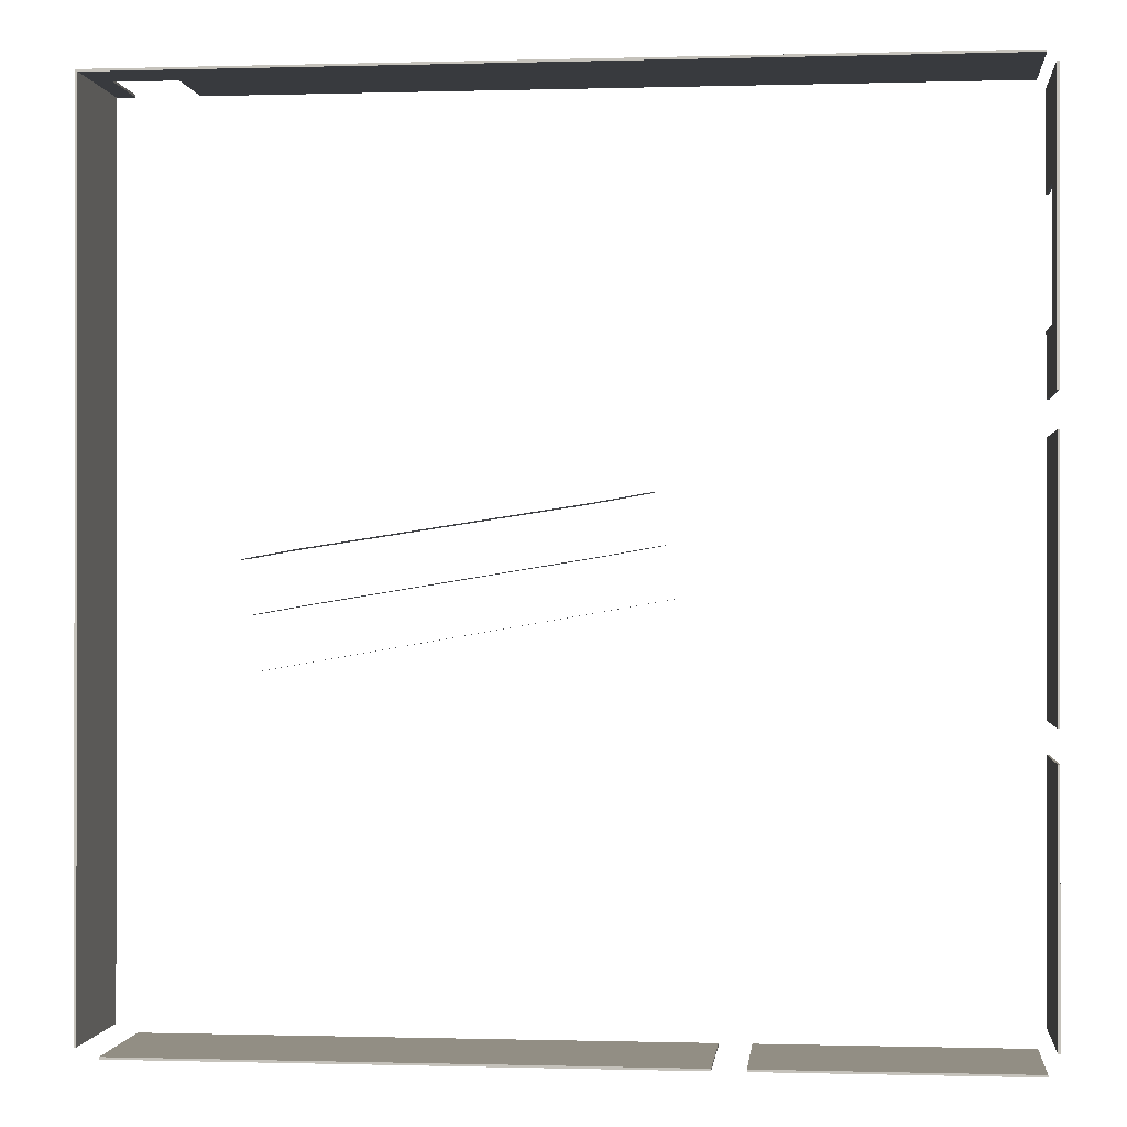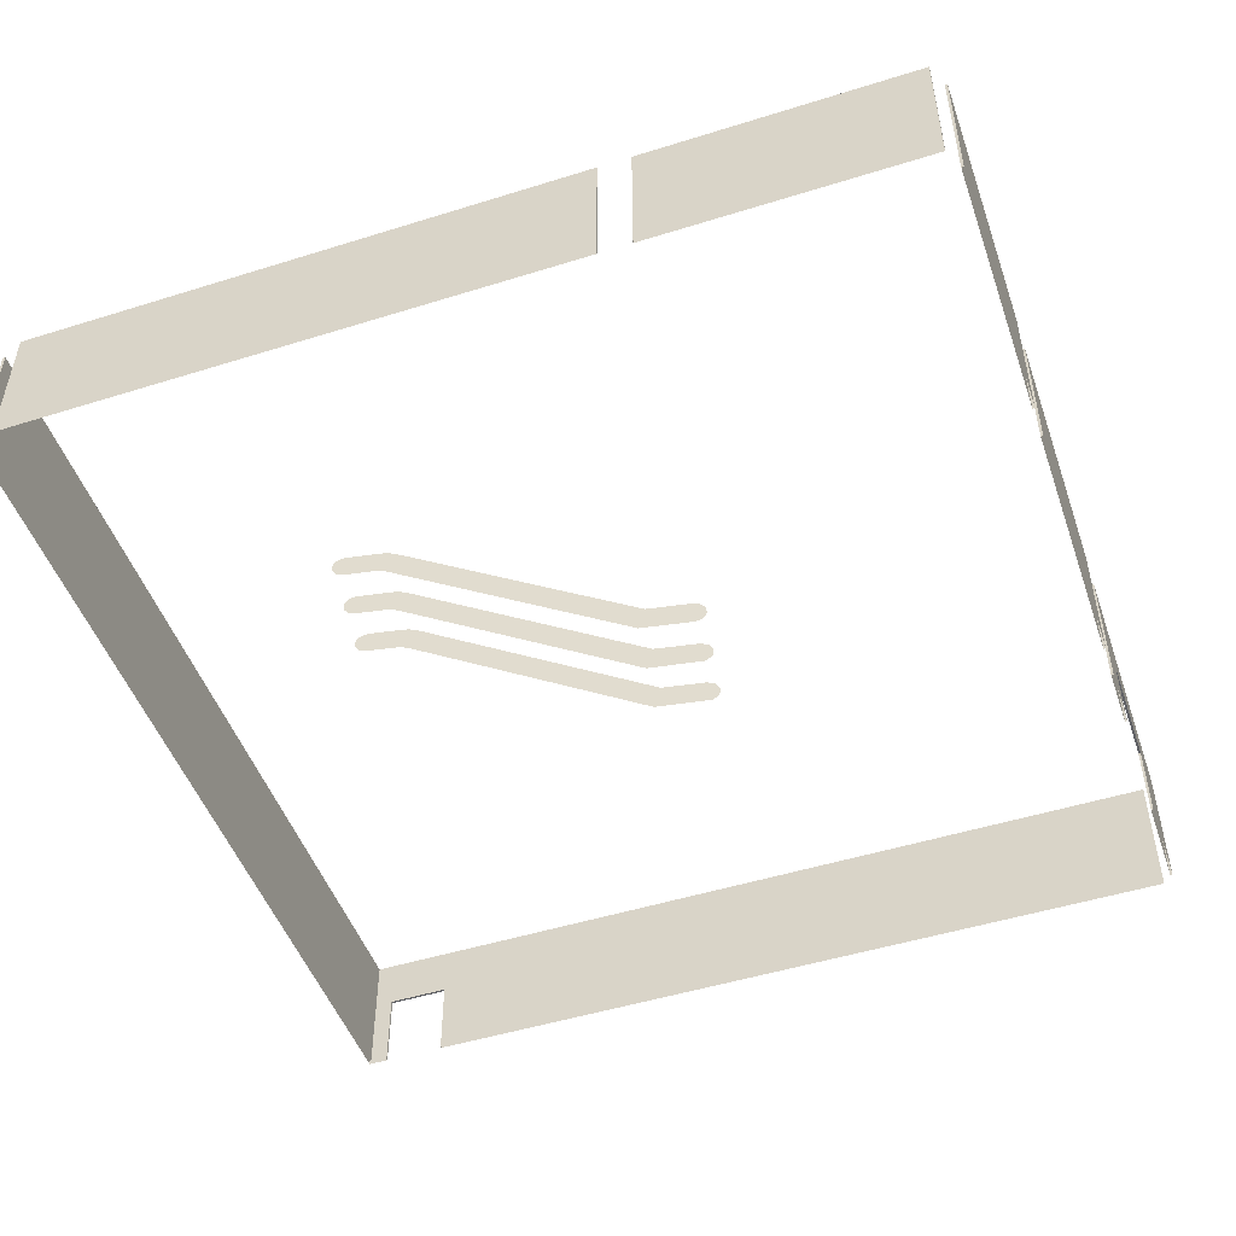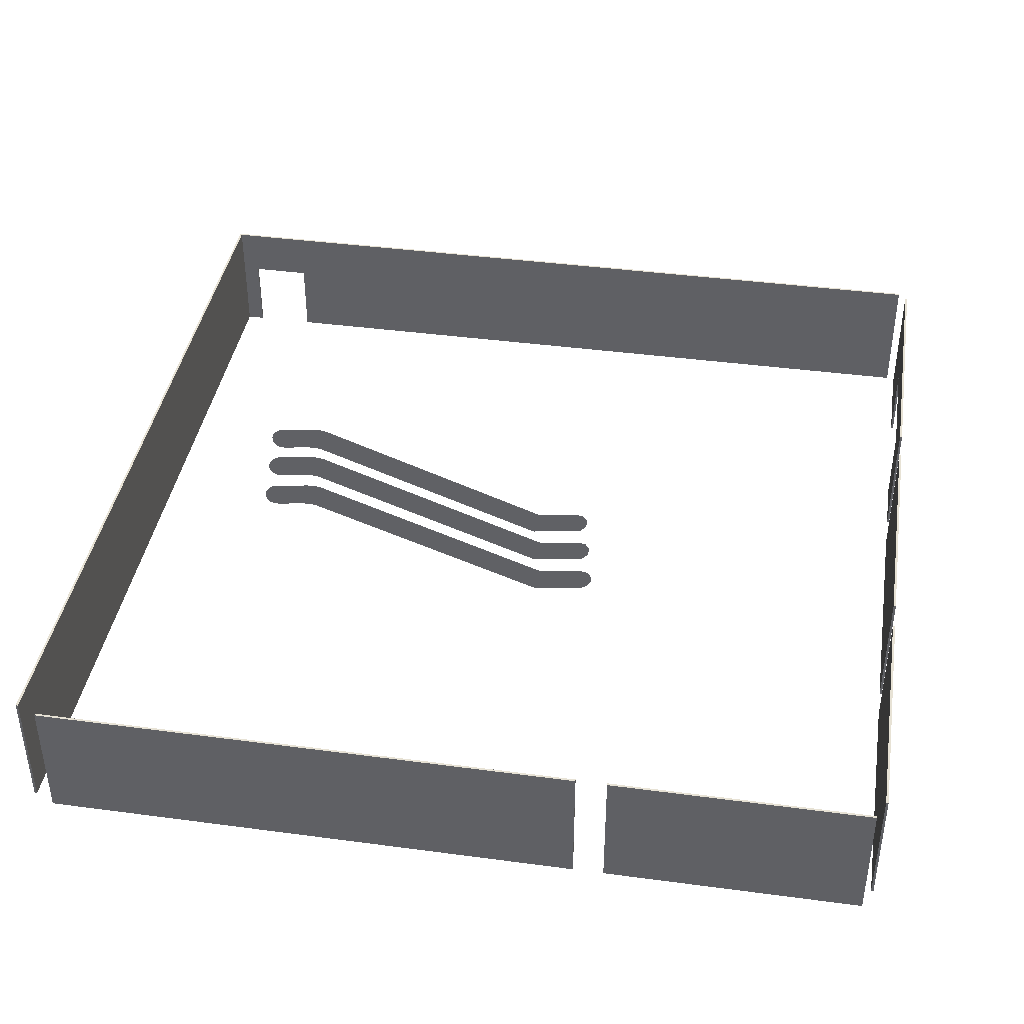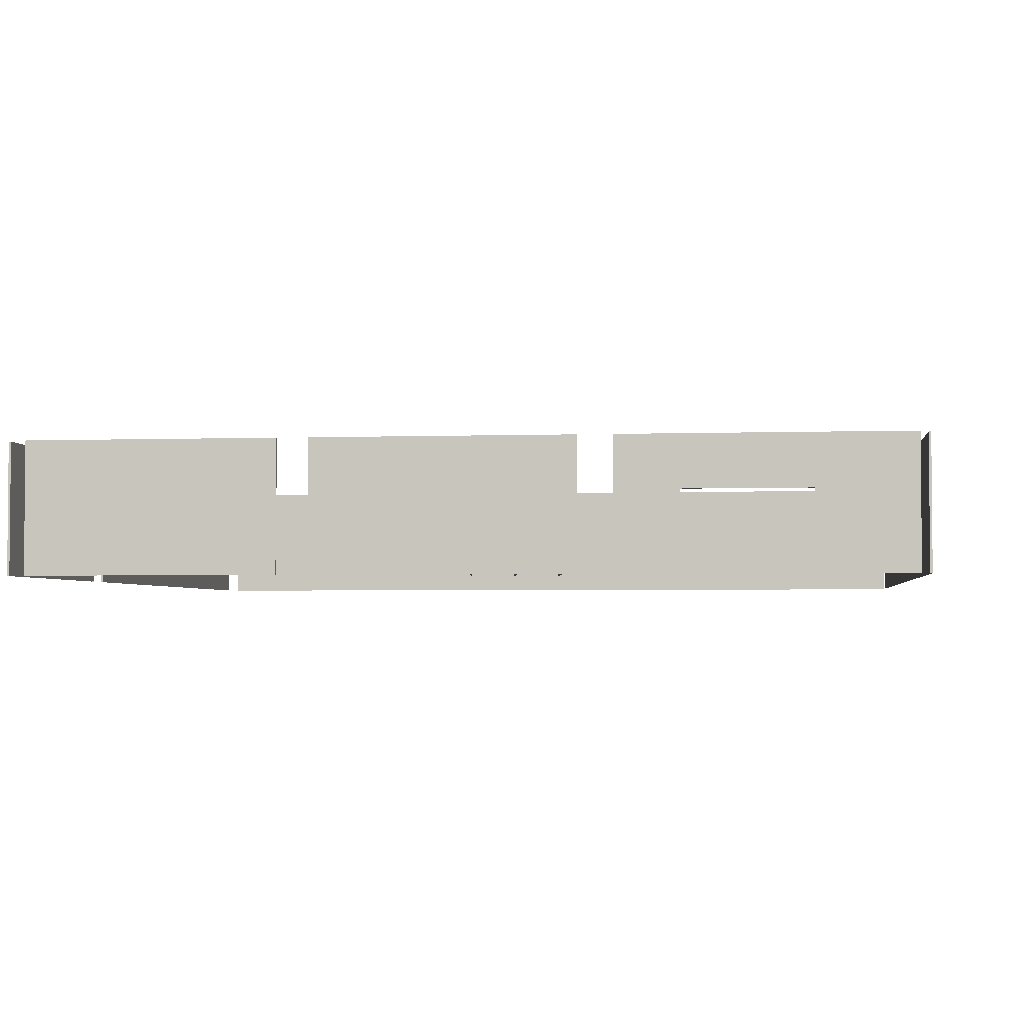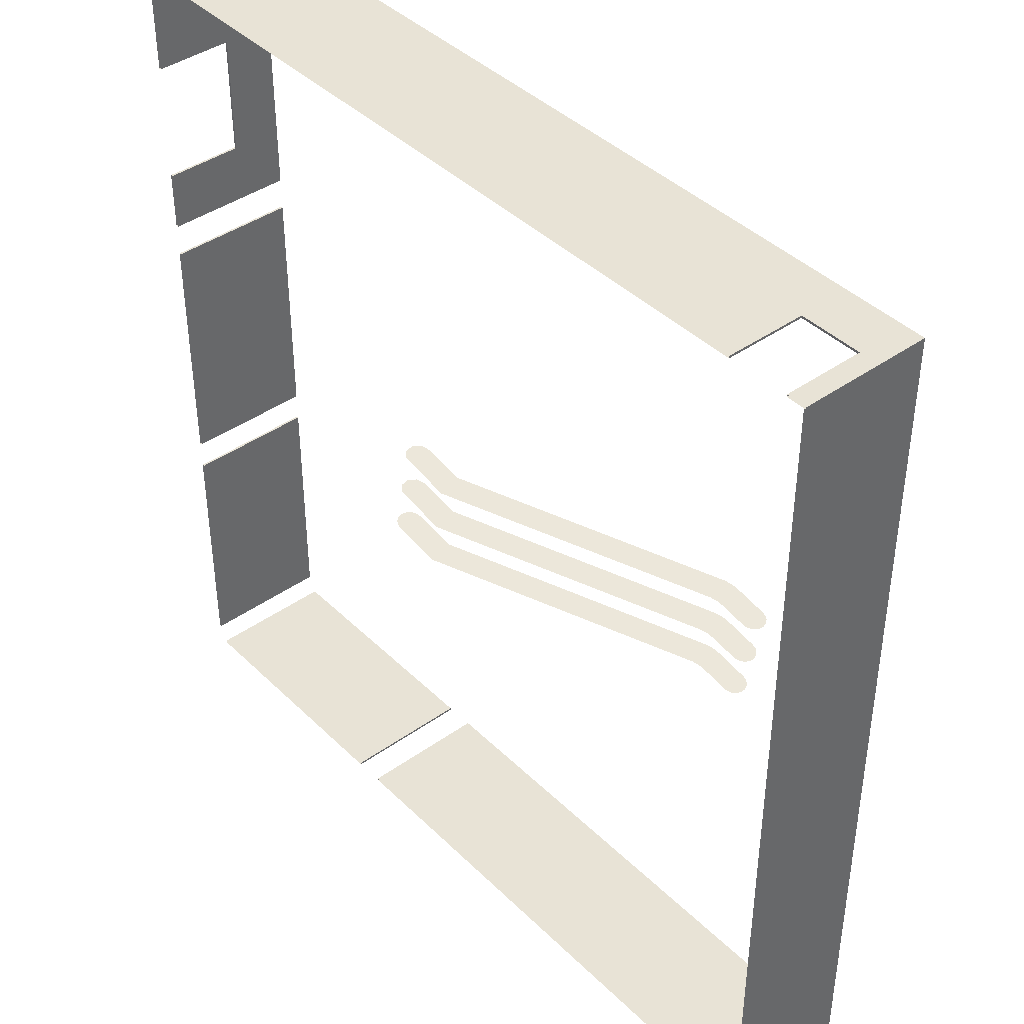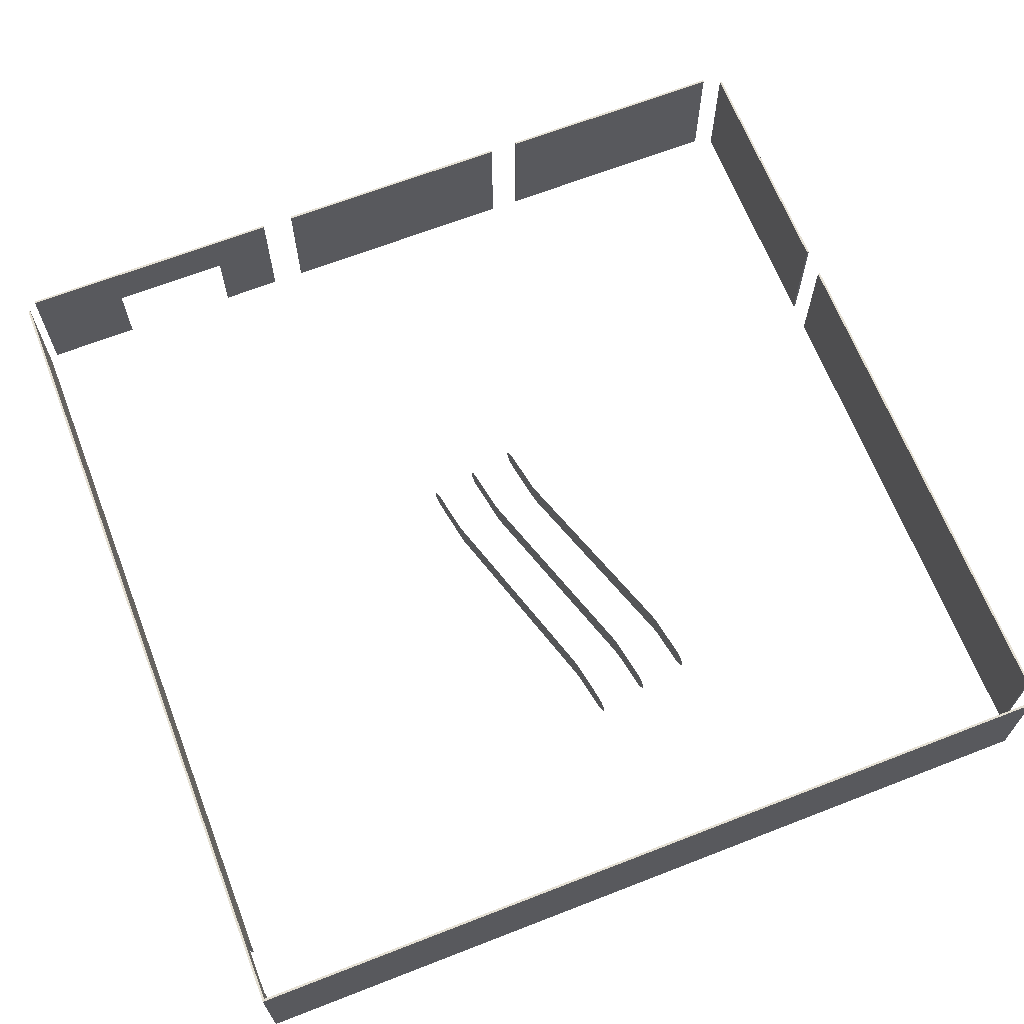
<metadata>
{"format":"obj","ext":"obj","renderer":"f3d","projection":"perspective","resolution":1024,"background":"white","views":[{"elev":-0.4,"azim":-173.9,"up":"+Z"},{"elev":-49.2,"azim":-160.9,"up":"+Y"},{"elev":40.5,"azim":-170.7,"up":"+Y"},{"elev":-3.1,"azim":-83.0,"up":"+Y"},{"elev":41.4,"azim":49.4,"up":"+Z"},{"elev":66.7,"azim":68.7,"up":"+Y"}]}
</metadata>
<code>
v  339.3 129 -18.8
v  764.8 129 -18.8
v  764.8 172.5 -18.8
v  339.3 200.8 -18.8
v  798.8 172.5 -18.8
v  798.8 129 -18.8
v  809.9 129 -18.8
v  809.9 200.8 -18.8
v  764.8 172.5 -20.06
v  764.8 129 -20.06
v  339.3 129 -20.06
v  339.3 200.8 -20.06
v  808.7 200.8 -20.06
v  798.8 172.5 -20.06
v  808.7 129 -20.06
v  798.8 129 -20.06
v  809.9 129 -20.06
v  809.9 200.8 -20.06
v  333.7 129 -179.7
v  333.7 129 -145.7
v  333.7 172.5 -145.7
v  333.7 200.8 -179.7
v  333.7 172.5 -77.63
v  333.7 200.8 -24.51
v  333.7 129 -77.63
v  333.7 129 -24.51
v  334.9 129 -24.51
v  334.9 129 -77.63
v  334.9 172.5 -77.63
v  334.9 200.8 -24.51
v  334.9 172.5 -145.7
v  334.9 129 -145.7
v  334.9 129 -179.7
v  334.9 200.8 -179.7
v  333.7 129 -339.4
v  333.7 129 -198.6
v  333.7 200.8 -198.6
v  333.7 200.8 -339.4
v  334.9 129 -198.6
v  334.9 129 -339.4
v  334.9 200.8 -339.4
v  334.9 200.8 -198.6
v  333.7 129 -356.4
v  333.7 200.8 -356.4
v  333.7 200.8 -492.5
v  333.7 129 -492.5
v  334.9 129 -492.5
v  334.9 200.8 -492.5
v  334.9 200.8 -356.4
v  334.9 129 -356.4
v  481.1 129 -503.8
v  339.3 129 -503.8
v  339.3 200.8 -503.8
v  481.1 200.8 -503.8
v  339.3 129 -502.6
v  481.1 129 -502.6
v  481.1 200.8 -502.6
v  339.3 200.8 -502.6
v  498.1 129 -503.8
v  498.1 200.8 -503.8
v  797.3 200.8 -503.8
v  797.3 129 -503.8
v  797.3 129 -502.6
v  797.3 200.8 -502.6
v  498.1 200.8 -502.6
v  498.1 129 -502.6
v  809.9 129 -498.1
v  809.9 200.8 -498.1
v  808.7 200.8 -498.1
v  808.7 129 -498.1
v  713.9 215.5 -313.3
v  714.8 213.2 -313.4
v  714.8 210.7 -313.4
v  712.4 217.4 -313
v  713.9 208.4 -313.3
v  710.3 218.6 -312.6
v  712.4 206.6 -313
v  707.9 219.1 -312.2
v  710.3 205.3 -312.6
v  707.9 204.9 -312.2
v  693 204.9 -309.6
v  689.6 219.1 -309
v  689.1 204.5 -308.9
v  685.6 218.7 -308.3
v  685.2 203.3 -308.2
v  681.8 217.5 -307.6
v  553 133.2 -284.9
v  549.5 147.4 -284.3
v  519.4 136.6 -279
v  518.6 138.9 -278.8
v  518.6 141.4 -278.8
v  521 134.7 -279.2
v  519.4 143.7 -279
v  523.1 133.5 -279.6
v  521 145.6 -279.2
v  525.4 133.1 -280
v  523.1 146.8 -279.6
v  525.4 147.2 -280
v  718.7 215.5 -286.4
v  719.5 213.2 -286.5
v  719.5 210.7 -286.5
v  717.1 217.4 -286.1
v  718.7 208.4 -286.4
v  715 218.6 -285.7
v  717.1 206.6 -286.1
v  712.6 219.1 -285.3
v  715 205.3 -285.7
v  712.6 204.9 -285.3
v  697.8 204.9 -282.7
v  694.3 219.1 -282.1
v  693.8 204.5 -282
v  690.3 218.7 -281.4
v  690 203.3 -281.3
v  686.5 217.5 -280.7
v  557.8 133.2 -258
v  554.3 147.4 -257.4
v  524.1 136.6 -252.1
v  523.3 141.4 -251.9
v  525.7 145.6 -252.3
v  527.8 133.5 -252.7
v  530.2 147.2 -253.1
v  723.4 215.5 -259.6
v  724.2 213.2 -259.7
v  724.2 210.7 -259.7
v  721.8 217.4 -259.3
v  723.4 208.4 -259.6
v  719.7 218.6 -258.9
v  721.8 206.6 -259.3
v  717.4 219.1 -258.5
v  719.7 205.3 -258.9
v  717.4 204.9 -258.5
v  702.5 204.9 -255.9
v  699 219.1 -255.3
v  698.5 204.5 -255.2
v  695 218.7 -254.6
v  694.7 203.3 -254.5
v  691.2 217.5 -253.9
v  562.5 133.2 -231.2
v  559 147.4 -230.6
v  528.9 136.6 -225.3
v  528 141.4 -225.1
v  530.4 145.6 -225.5
v  532.5 133.5 -225.9
v  534.9 147.2 -226.3
g B3A_T_pj_lanse_01_zi_btm
f 1 2 3 4
f 5 6 7 8
f 3 5 8 4
f 9 10 11 12
f 9 12 13 14
f 15 16 14 17
f 18 17 14 13
f 8 18 13 4
f 4 13 12
f 12 11 1 4
f 17 18 8 7
f 5 14 16 6
f 3 9 14 5
f 2 10 9 3
f 19 20 21 22
f 22 21 23 24
f 23 25 26 24
f 27 28 29 30
f 31 32 33 34
f 29 31 34 30
f 27 30 24 26
f 30 34 22 24
f 34 33 19 22
f 23 29 28 25
f 31 29 23 21
f 20 32 31 21
f 35 36 37 38
f 39 40 41 42
f 39 42 37 36
f 42 41 38 37
f 41 40 35 38
f 43 44 45 46
f 47 48 49 50
f 50 49 44 43
f 49 48 45 44
f 48 47 46 45
f 51 52 53 54
f 55 56 57 58
f 55 58 53 52
f 58 57 54 53
f 57 56 51 54
f 59 60 61 62
f 63 64 65 66
f 66 65 60 59
f 65 64 61 60
f 64 63 62 61
f 67 68 18 17
f 15 13 69 70
f 70 69 68 67
f 68 69 13 18
f 18 13 15 17
f 71 72 73 74
f 74 73 75 76
f 76 75 77 78
f 78 77 79 80
f 78 80 81 82
f 82 81 83 84
f 84 83 85 86
f 86 85 87 88
f 89 90 91 92
f 92 91 93 94
f 94 93 95 96
f 96 95 97 98
f 96 98 88 87
f 99 100 101 102
f 102 101 103 104
f 104 103 105 106
f 106 105 107 108
f 106 108 109 110
f 110 109 111 112
f 112 111 113 114
f 114 113 115 116
f 117 118 119 120
f 120 119 121 116
f 115 120 116
f 122 123 124 125
f 125 124 126 127
f 127 126 128 129
f 129 128 130 131
f 129 131 132 133
f 133 132 134 135
f 135 134 136 137
f 137 136 138 139
f 140 141 142 143
f 143 142 144 139
f 138 143 139

</code>
